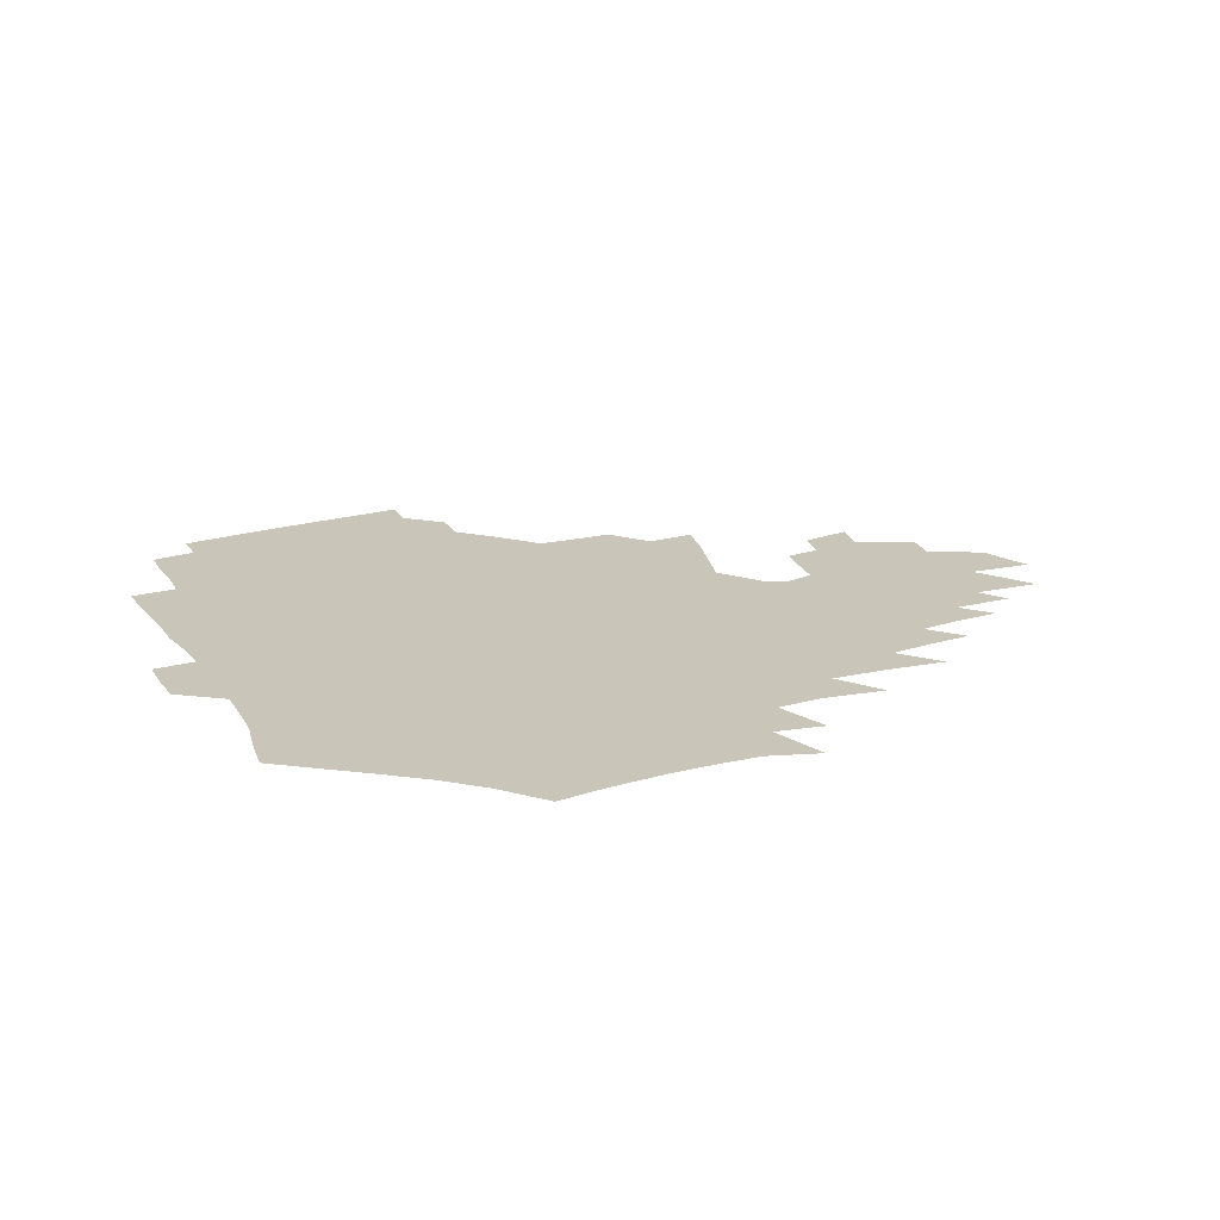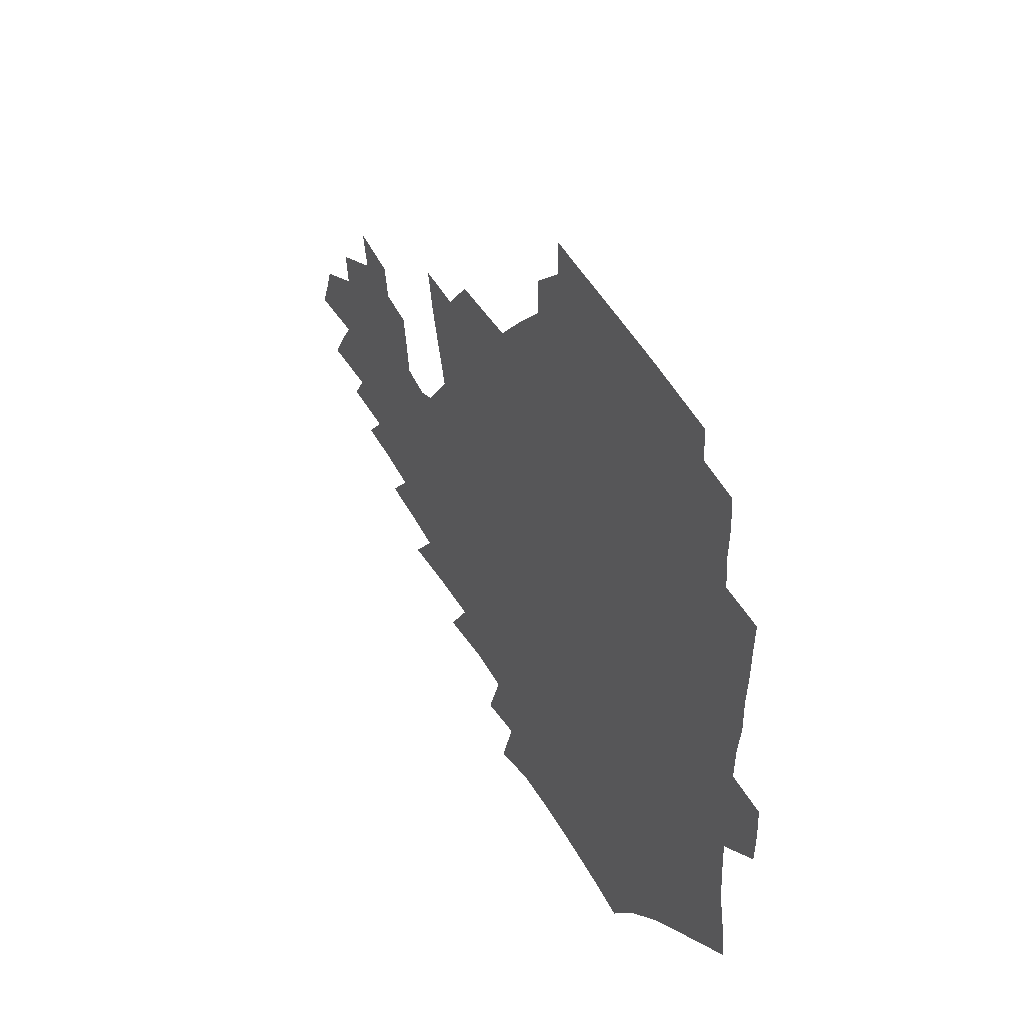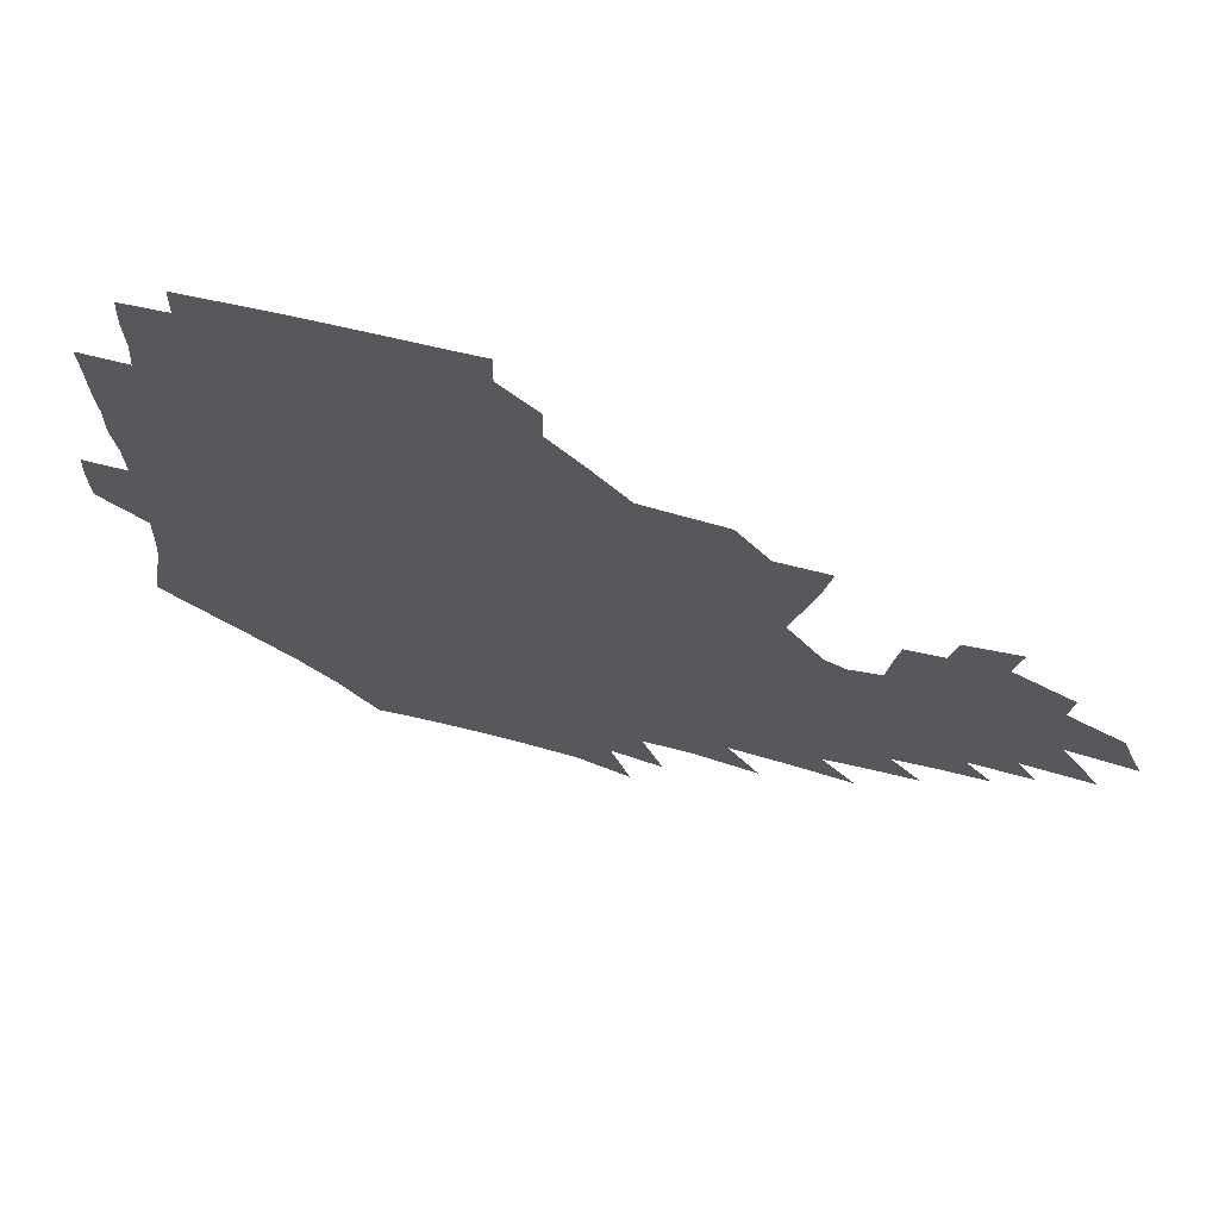
<metadata>
{"format":"obj","ext":"obj","renderer":"f3d","projection":"perspective","resolution":1024,"background":"white","views":[{"elev":20.7,"azim":-25.1,"up":"+Z"},{"elev":44.6,"azim":-117.5,"up":"+Y"},{"elev":66.8,"azim":15.1,"up":"+Y"}]}
</metadata>
<code>
v 188.5 254.3 0
v 188 268.9 0
v 188.4 283 0
v 200.9 176.5 0
v 203.2 192 0
v 206.6 208.5 0
v 207.6 224.2 0
v 208 239.8 0
v 207.1 254.6 0
v 207.2 269.2 0
v 206.9 283.6 0
v 206.3 298.4 0
v 204.1 313.5 0
v 204.2 328.3 0
v 203.1 342.9 0
v 202.6 357 0
v 201.9 370.6 0
v 218 163.3 0
v 219.5 178.6 0
v 222.6 194.8 0
v 224.6 210.4 0
v 227.7 226.2 0
v 228.5 240.9 0
v 226.1 255.4 0
v 225.9 270.1 0
v 225.3 284.7 0
v 224.8 299.4 0
v 224.2 314.1 0
v 223.1 328.9 0
v 223.1 343.4 0
v 223.5 357.5 0
v 222.4 371.1 0
v 223.4 385.4 0
v 222.8 399.7 0
v 223.6 413.7 0
v 236.1 149.4 0
v 235.8 164.6 0
v 238.2 180.7 0
v 239.6 196.1 0
v 241.2 211.5 0
v 242.6 226.6 0
v 245 241.8 0
v 242.9 256.1 0
v 241.6 270.7 0
v 241 285.4 0
v 242.1 300.1 0
v 240.7 314.9 0
v 240.2 329.7 0
v 241 344.3 0
v 241.2 358.7 0
v 240.7 373 0
v 241.3 387.4 0
v 241.7 401.6 0
v 242.8 415.5 0
v 243.2 429.4 0
v 254.3 134.9 0
v 255.4 151.6 0
v 255.9 167.3 0
v 256.2 182.5 0
v 257.3 197.8 0
v 257.7 212.7 0
v 258.2 227.4 0
v 259.2 242.2 0
v 258.4 256.6 0
v 257.4 271.2 0
v 256.9 286 0
v 256.3 300.8 0
v 256.2 315.7 0
v 256.9 330.5 0
v 257 345.2 0
v 257.4 359.7 0
v 257.1 374.2 0
v 257.4 388.7 0
v 258.3 403.1 0
v 259.1 417.1 0
v 260.1 430.9 0
v 270.8 118.9 0
v 273.3 138.3 0
v 273.4 154.1 0
v 273 169.2 0
v 273.6 184.4 0
v 273.2 199 0
v 273.7 213.7 0
v 273.8 228.2 0
v 273.7 242.5 0
v 272.7 257 0
v 271.8 271.7 0
v 271.2 286.5 0
v 271.2 301.3 0
v 271.2 316.2 0
v 271.8 331.1 0
v 271.8 345.8 0
v 271.6 360.6 0
v 272.5 375.3 0
v 272.6 389.8 0
v 274.2 404.3 0
v 274.3 418.3 0
v 275.9 432.3 0
v 286 99.93 0
v 288.4 122.5 0
v 289.1 140.1 0
v 288.8 155.5 0
v 289.2 171.2 0
v 288.9 185.7 0
v 288.8 200.2 0
v 288.7 214.5 0
v 288.9 228.8 0
v 288 242.9 0
v 287.2 257.3 0
v 286.2 272.1 0
v 286.3 286.8 0
v 285.9 301.7 0
v 285.9 316.6 0
v 286.3 331.5 0
v 286.5 346.4 0
v 287.1 361.3 0
v 287.2 376 0
v 288.2 390.8 0
v 288.5 405.2 0
v 289.5 419.5 0
v 290.2 433.3 0
v 303.2 102.1 0
v 304.3 124.8 0
v 304.2 141.6 0
v 303.6 156.9 0
v 303.6 172.2 0
v 303.5 186.9 0
v 302.8 200.8 0
v 303.4 215.4 0
v 303.7 229.3 0
v 302.5 243.2 0
v 301.4 257.6 0
v 300.7 272.3 0
v 300.6 287 0
v 300.3 302 0
v 300.8 316.9 0
v 300.8 331.8 0
v 301.3 346.8 0
v 301.7 361.7 0
v 302 376.5 0
v 302.7 391.4 0
v 302.9 405.7 0
v 303.9 420.1 0
v 304.5 434 0
v 320.2 103.3 0
v 319.4 125.2 0
v 318.6 142.2 0
v 318 158 0
v 317.7 173.4 0
v 317.3 187.9 0
v 317.2 202 0
v 317.2 216 0
v 317.5 229.8 0
v 316.7 243.3 0
v 315.9 257.5 0
v 315 272.3 0
v 314.8 287.3 0
v 314.7 302.2 0
v 315 317.1 0
v 315.4 332 0
v 315.8 346.9 0
v 316.3 361.9 0
v 316.7 376.8 0
v 317.3 391.9 0
v 317.8 406.4 0
v 318.4 420.7 0
v 318.9 434.7 0
v 337.1 104.1 0
v 334.7 125.1 0
v 333.2 142.1 0
v 332.1 158.5 0
v 331.3 174.3 0
v 330.8 188.4 0
v 330.5 202.6 0
v 330.3 216.4 0
v 330.4 230.2 0
v 330.1 243.5 0
v 329.7 257.2 0
v 329 272.2 0
v 328.7 287.7 0
v 329 302.3 0
v 329.5 317 0
v 330 332 0
v 330.5 347 0
v 331.1 362 0
v 331.6 377 0
v 332.1 392.1 0
v 332.6 406.7 0
v 333.1 421.2 0
v 333.5 435.3 0
v 354.2 103.9 0
v 350.4 124.9 0
v 348 142.6 0
v 346.4 158.5 0
v 345 174.5 0
v 344.2 188.9 0
v 343.7 203 0
v 343.3 217 0
v 343.2 230.4 0
v 343.2 243.6 0
v 343 257.3 0
v 342.8 272 0
v 342.7 287.3 0
v 343.2 301.9 0
v 343.9 316.7 0
v 344.8 331.5 0
v 345.4 346.7 0
v 346.2 361.8 0
v 347 376.9 0
v 347.5 392 0
v 347.6 407.2 0
v 348.2 421.8 0
v 348.7 436.2 0
v 371.8 103 0
v 366.9 124.2 0
v 363.2 142.8 0
v 360.7 159 0
v 358.6 175.1 0
v 357.8 188.9 0
v 356.9 203.3 0
v 356.2 217.3 0
v 355.9 230.9 0
v 355.9 243.8 0
v 356.1 257.2 0
v 356.4 271.6 0
v 356.9 286.2 0
v 357.6 301 0
v 358.6 315.8 0
v 359.7 331 0
v 360.7 346.1 0
v 361.7 361.3 0
v 362.7 376.5 0
v 363.4 392 0
v 363.9 407.3 0
v 394.1 95.6 0
v 385.8 121.3 0
v 379 143.3 0
v 375.5 159.5 0
v 372.9 175 0
v 370.9 190.1 0
v 370 203.7 0
v 368.9 217.9 0
v 368.5 231.1 0
v 368.4 244 0
v 369 257.2 0
v 369.8 271 0
v 370.7 285.1 0
v 371.9 299.6 0
v 373.1 314.8 0
v 374.6 330.1 0
v 376 345.2 0
v 377.3 360.4 0
v 378.8 375.8 0
v 407.5 117.4 0
v 398.8 141.3 0
v 391.1 160.1 0
v 387.6 175.3 0
v 385.3 189.9 0
v 383.1 204.4 0
v 381.4 218.4 0
v 380.9 231.3 0
v 381 244 0
v 381.7 256.9 0
v 382.8 270.3 0
v 384.1 284 0
v 385.8 298.5 0
v 387.6 313.5 0
v 389.5 328.8 0
v 391.3 343.9 0
v 393.4 359.2 0
v 419.5 141.7 0
v 410.2 159.3 0
v 405.3 174.1 0
v 401.8 188.7 0
v 398 203.7 0
v 395.6 217.7 0
v 395.5 230.6 0
v 394.8 243.7 0
v 394.9 256.6 0
v 396.2 269.7 0
v 397.9 283.3 0
v 399.7 297.3 0
v 402.2 312.2 0
v 404.3 327.2 0
v 406.7 342.5 0
v 410.2 358.3 0
v 446.5 137.9 0
v 433.2 157.8 0
v 423.8 173.6 0
v 420.2 187.4 0
v 414.5 202.6 0
v 409.7 217.5 0
v 409.1 230.2 0
v 408.8 243.1 0
v 409.5 255.9 0
v 410.5 268.9 0
v 411.7 282.1 0
v 414 295.8 0
v 417.4 310.6 0
v 419.8 325.6 0
v 423 341.2 0
v 427.3 357.6 0
v 457.4 156.5 0
v 447.7 171.7 0
v 440.9 185.8 0
v 433.6 200.9 0
v 426.1 216.5 0
v 423.4 229.7 0
v 422.5 242.4 0
v 423.9 254.8 0
v 424.9 267.5 0
v 426.2 280.4 0
v 430 293.7 0
v 433.8 308.6 0
v 437.3 324.4 0
v 440.9 340.4 0
v 484.2 153.7 0
v 469.9 171.1 0
v 460.4 185.5 0
v 453.9 199 0
v 445.3 214.5 0
v 440.1 228.3 0
v 438.7 240.7 0
v 439.7 252.9 0
v 440.4 265.2 0
v 444 277 0
v 448.8 289 0
v 453.9 306.3 0
v 458.9 324.1 0
v 462.4 341 0
v 488.8 173.1 0
v 478.1 187.1 0
v 469.8 200.3 0
v 463.9 213.1 0
v 457 227.1 0
v 454.1 239.2 0
v 455.9 249.9 0
v 458.6 260.1 0
v 463.7 268.6 0
v 508.4 174.2 0
v 495.6 189.2 0
v 486.4 202 0
v 477.5 215.1 0
v 472.1 226.9 0
v 468.5 238.1 0
v 467.9 248.1 0
v 469.2 257.1 0
v 472.4 264.9 0
v 514 191.1 0
v 505 203.2 0
v 497.7 215.2 0
v 491 226.6 0
v 487.2 237.3 0
v 484.5 247.5 0
v 484 257.3 0
v 485.6 267.9 0
v 487.3 280.8 0
v 489.8 294.7 0
v 533.8 191.9 0
v 522.8 205 0
v 518.8 216.1 0
v 511.6 227.5 0
v 507.6 238.5 0
v 505.7 249.6 0
v 504.8 260.8 0
v 503.3 272 0
v 503.6 283.7 0
v 505.3 296.5 0
v 508.2 310.4 0
v 549.3 204.8 0
v 541.3 217.1 0
v 535.6 228.5 0
v 530.8 239.9 0
v 528.5 251 0
v 526.7 262.3 0
v 525.5 274.1 0
v 526.9 286.2 0
v 527.3 298.6 0
v 530.6 313.9 0
v 570.5 215.3 0
v 562.9 227.9 0
v 554.2 240.7 0
v 552 251.3 0
v 550.3 262.1 0
v 550.4 272.8 0
v 552.5 286 0
v 582.5 238.3 0
v 577.8 249.7 0
v 573.7 260.9 0
f 8 9 1
f 1 9 2
f 9 10 2
f 2 10 3
f 10 11 3
f 18 19 4
f 4 19 5
f 19 20 5
f 5 20 6
f 20 21 6
f 6 21 7
f 21 22 7
f 7 22 8
f 22 23 8
f 8 23 9
f 23 24 9
f 9 24 10
f 24 25 10
f 10 25 11
f 25 26 11
f 11 26 12
f 26 27 12
f 12 27 13
f 27 28 13
f 13 28 14
f 28 29 14
f 14 29 15
f 29 30 15
f 15 30 16
f 30 31 16
f 16 31 17
f 31 32 17
f 36 37 18
f 18 37 19
f 37 38 19
f 19 38 20
f 38 39 20
f 20 39 21
f 39 40 21
f 21 40 22
f 40 41 22
f 22 41 23
f 41 42 23
f 23 42 24
f 42 43 24
f 24 43 25
f 43 44 25
f 25 44 26
f 44 45 26
f 26 45 27
f 45 46 27
f 27 46 28
f 46 47 28
f 28 47 29
f 47 48 29
f 29 48 30
f 48 49 30
f 30 49 31
f 49 50 31
f 31 50 32
f 50 51 32
f 32 51 33
f 51 52 33
f 33 52 34
f 52 53 34
f 34 53 35
f 53 54 35
f 56 57 36
f 36 57 37
f 57 58 37
f 37 58 38
f 58 59 38
f 38 59 39
f 59 60 39
f 39 60 40
f 60 61 40
f 40 61 41
f 61 62 41
f 41 62 42
f 62 63 42
f 42 63 43
f 63 64 43
f 43 64 44
f 64 65 44
f 44 65 45
f 65 66 45
f 45 66 46
f 66 67 46
f 46 67 47
f 67 68 47
f 47 68 48
f 68 69 48
f 48 69 49
f 69 70 49
f 49 70 50
f 70 71 50
f 50 71 51
f 71 72 51
f 51 72 52
f 72 73 52
f 52 73 53
f 73 74 53
f 53 74 54
f 74 75 54
f 54 75 55
f 75 76 55
f 77 78 56
f 56 78 57
f 78 79 57
f 57 79 58
f 79 80 58
f 58 80 59
f 80 81 59
f 59 81 60
f 81 82 60
f 60 82 61
f 82 83 61
f 61 83 62
f 83 84 62
f 62 84 63
f 84 85 63
f 63 85 64
f 85 86 64
f 64 86 65
f 86 87 65
f 65 87 66
f 87 88 66
f 66 88 67
f 88 89 67
f 67 89 68
f 89 90 68
f 68 90 69
f 90 91 69
f 69 91 70
f 91 92 70
f 70 92 71
f 92 93 71
f 71 93 72
f 93 94 72
f 72 94 73
f 94 95 73
f 73 95 74
f 95 96 74
f 74 96 75
f 96 97 75
f 75 97 76
f 97 98 76
f 99 100 77
f 77 100 78
f 100 101 78
f 78 101 79
f 101 102 79
f 79 102 80
f 102 103 80
f 80 103 81
f 103 104 81
f 81 104 82
f 104 105 82
f 82 105 83
f 105 106 83
f 83 106 84
f 106 107 84
f 84 107 85
f 107 108 85
f 85 108 86
f 108 109 86
f 86 109 87
f 109 110 87
f 87 110 88
f 110 111 88
f 88 111 89
f 111 112 89
f 89 112 90
f 112 113 90
f 90 113 91
f 113 114 91
f 91 114 92
f 114 115 92
f 92 115 93
f 115 116 93
f 93 116 94
f 116 117 94
f 94 117 95
f 117 118 95
f 95 118 96
f 118 119 96
f 96 119 97
f 119 120 97
f 97 120 98
f 120 121 98
f 99 122 100
f 122 123 100
f 100 123 101
f 123 124 101
f 101 124 102
f 124 125 102
f 102 125 103
f 125 126 103
f 103 126 104
f 126 127 104
f 104 127 105
f 127 128 105
f 105 128 106
f 128 129 106
f 106 129 107
f 129 130 107
f 107 130 108
f 130 131 108
f 108 131 109
f 131 132 109
f 109 132 110
f 132 133 110
f 110 133 111
f 133 134 111
f 111 134 112
f 134 135 112
f 112 135 113
f 135 136 113
f 113 136 114
f 136 137 114
f 114 137 115
f 137 138 115
f 115 138 116
f 138 139 116
f 116 139 117
f 139 140 117
f 117 140 118
f 140 141 118
f 118 141 119
f 141 142 119
f 119 142 120
f 142 143 120
f 120 143 121
f 143 144 121
f 122 145 123
f 145 146 123
f 123 146 124
f 146 147 124
f 124 147 125
f 147 148 125
f 125 148 126
f 148 149 126
f 126 149 127
f 149 150 127
f 127 150 128
f 150 151 128
f 128 151 129
f 151 152 129
f 129 152 130
f 152 153 130
f 130 153 131
f 153 154 131
f 131 154 132
f 154 155 132
f 132 155 133
f 155 156 133
f 133 156 134
f 156 157 134
f 134 157 135
f 157 158 135
f 135 158 136
f 158 159 136
f 136 159 137
f 159 160 137
f 137 160 138
f 160 161 138
f 138 161 139
f 161 162 139
f 139 162 140
f 162 163 140
f 140 163 141
f 163 164 141
f 141 164 142
f 164 165 142
f 142 165 143
f 165 166 143
f 143 166 144
f 166 167 144
f 145 168 146
f 168 169 146
f 146 169 147
f 169 170 147
f 147 170 148
f 170 171 148
f 148 171 149
f 171 172 149
f 149 172 150
f 172 173 150
f 150 173 151
f 173 174 151
f 151 174 152
f 174 175 152
f 152 175 153
f 175 176 153
f 153 176 154
f 176 177 154
f 154 177 155
f 177 178 155
f 155 178 156
f 178 179 156
f 156 179 157
f 179 180 157
f 157 180 158
f 180 181 158
f 158 181 159
f 181 182 159
f 159 182 160
f 182 183 160
f 160 183 161
f 183 184 161
f 161 184 162
f 184 185 162
f 162 185 163
f 185 186 163
f 163 186 164
f 186 187 164
f 164 187 165
f 187 188 165
f 165 188 166
f 188 189 166
f 166 189 167
f 189 190 167
f 168 191 169
f 191 192 169
f 169 192 170
f 192 193 170
f 170 193 171
f 193 194 171
f 171 194 172
f 194 195 172
f 172 195 173
f 195 196 173
f 173 196 174
f 196 197 174
f 174 197 175
f 197 198 175
f 175 198 176
f 198 199 176
f 176 199 177
f 199 200 177
f 177 200 178
f 200 201 178
f 178 201 179
f 201 202 179
f 179 202 180
f 202 203 180
f 180 203 181
f 203 204 181
f 181 204 182
f 204 205 182
f 182 205 183
f 205 206 183
f 183 206 184
f 206 207 184
f 184 207 185
f 207 208 185
f 185 208 186
f 208 209 186
f 186 209 187
f 209 210 187
f 187 210 188
f 210 211 188
f 188 211 189
f 211 212 189
f 189 212 190
f 212 213 190
f 191 214 192
f 214 215 192
f 192 215 193
f 215 216 193
f 193 216 194
f 216 217 194
f 194 217 195
f 217 218 195
f 195 218 196
f 218 219 196
f 196 219 197
f 219 220 197
f 197 220 198
f 220 221 198
f 198 221 199
f 221 222 199
f 199 222 200
f 222 223 200
f 200 223 201
f 223 224 201
f 201 224 202
f 224 225 202
f 202 225 203
f 225 226 203
f 203 226 204
f 226 227 204
f 204 227 205
f 227 228 205
f 205 228 206
f 228 229 206
f 206 229 207
f 229 230 207
f 207 230 208
f 230 231 208
f 208 231 209
f 231 232 209
f 209 232 210
f 232 233 210
f 210 233 211
f 233 234 211
f 211 234 212
f 214 235 215
f 235 236 215
f 215 236 216
f 236 237 216
f 216 237 217
f 237 238 217
f 217 238 218
f 238 239 218
f 218 239 219
f 239 240 219
f 219 240 220
f 240 241 220
f 220 241 221
f 241 242 221
f 221 242 222
f 242 243 222
f 222 243 223
f 243 244 223
f 223 244 224
f 244 245 224
f 224 245 225
f 245 246 225
f 225 246 226
f 246 247 226
f 226 247 227
f 247 248 227
f 227 248 228
f 248 249 228
f 228 249 229
f 249 250 229
f 229 250 230
f 250 251 230
f 230 251 231
f 251 252 231
f 231 252 232
f 252 253 232
f 232 253 233
f 236 254 237
f 254 255 237
f 237 255 238
f 255 256 238
f 238 256 239
f 256 257 239
f 239 257 240
f 257 258 240
f 240 258 241
f 258 259 241
f 241 259 242
f 259 260 242
f 242 260 243
f 260 261 243
f 243 261 244
f 261 262 244
f 244 262 245
f 262 263 245
f 245 263 246
f 263 264 246
f 246 264 247
f 264 265 247
f 247 265 248
f 265 266 248
f 248 266 249
f 266 267 249
f 249 267 250
f 267 268 250
f 250 268 251
f 268 269 251
f 251 269 252
f 269 270 252
f 252 270 253
f 255 271 256
f 271 272 256
f 256 272 257
f 272 273 257
f 257 273 258
f 273 274 258
f 258 274 259
f 274 275 259
f 259 275 260
f 275 276 260
f 260 276 261
f 276 277 261
f 261 277 262
f 277 278 262
f 262 278 263
f 278 279 263
f 263 279 264
f 279 280 264
f 264 280 265
f 280 281 265
f 265 281 266
f 281 282 266
f 266 282 267
f 282 283 267
f 267 283 268
f 283 284 268
f 268 284 269
f 284 285 269
f 269 285 270
f 285 286 270
f 271 287 272
f 287 288 272
f 272 288 273
f 288 289 273
f 273 289 274
f 289 290 274
f 274 290 275
f 290 291 275
f 275 291 276
f 291 292 276
f 276 292 277
f 292 293 277
f 277 293 278
f 293 294 278
f 278 294 279
f 294 295 279
f 279 295 280
f 295 296 280
f 280 296 281
f 296 297 281
f 281 297 282
f 297 298 282
f 282 298 283
f 298 299 283
f 283 299 284
f 299 300 284
f 284 300 285
f 300 301 285
f 285 301 286
f 301 302 286
f 288 303 289
f 303 304 289
f 289 304 290
f 304 305 290
f 290 305 291
f 305 306 291
f 291 306 292
f 306 307 292
f 292 307 293
f 307 308 293
f 293 308 294
f 308 309 294
f 294 309 295
f 309 310 295
f 295 310 296
f 310 311 296
f 296 311 297
f 311 312 297
f 297 312 298
f 312 313 298
f 298 313 299
f 313 314 299
f 299 314 300
f 314 315 300
f 300 315 301
f 315 316 301
f 301 316 302
f 303 317 304
f 317 318 304
f 304 318 305
f 318 319 305
f 305 319 306
f 319 320 306
f 306 320 307
f 320 321 307
f 307 321 308
f 321 322 308
f 308 322 309
f 322 323 309
f 309 323 310
f 323 324 310
f 310 324 311
f 324 325 311
f 311 325 312
f 325 326 312
f 312 326 313
f 326 327 313
f 313 327 314
f 327 328 314
f 314 328 315
f 328 329 315
f 315 329 316
f 329 330 316
f 318 331 319
f 331 332 319
f 319 332 320
f 332 333 320
f 320 333 321
f 333 334 321
f 321 334 322
f 334 335 322
f 322 335 323
f 335 336 323
f 323 336 324
f 336 337 324
f 324 337 325
f 337 338 325
f 325 338 326
f 338 339 326
f 326 339 327
f 331 340 332
f 340 341 332
f 332 341 333
f 341 342 333
f 333 342 334
f 342 343 334
f 334 343 335
f 343 344 335
f 335 344 336
f 344 345 336
f 336 345 337
f 345 346 337
f 337 346 338
f 346 347 338
f 338 347 339
f 347 348 339
f 341 349 342
f 349 350 342
f 342 350 343
f 350 351 343
f 343 351 344
f 351 352 344
f 344 352 345
f 352 353 345
f 345 353 346
f 353 354 346
f 346 354 347
f 354 355 347
f 347 355 348
f 355 356 348
f 349 359 350
f 359 360 350
f 350 360 351
f 360 361 351
f 351 361 352
f 361 362 352
f 352 362 353
f 362 363 353
f 353 363 354
f 363 364 354
f 354 364 355
f 364 365 355
f 355 365 356
f 365 366 356
f 356 366 357
f 366 367 357
f 357 367 358
f 367 368 358
f 360 370 361
f 370 371 361
f 361 371 362
f 371 372 362
f 362 372 363
f 372 373 363
f 363 373 364
f 373 374 364
f 364 374 365
f 374 375 365
f 365 375 366
f 375 376 366
f 366 376 367
f 376 377 367
f 367 377 368
f 377 378 368
f 368 378 369
f 378 379 369
f 371 380 372
f 380 381 372
f 372 381 373
f 381 382 373
f 373 382 374
f 382 383 374
f 374 383 375
f 383 384 375
f 375 384 376
f 384 385 376
f 376 385 377
f 385 386 377
f 377 386 378
f 382 387 383
f 387 388 383
f 383 388 384
f 388 389 384
f 384 389 385

</code>
